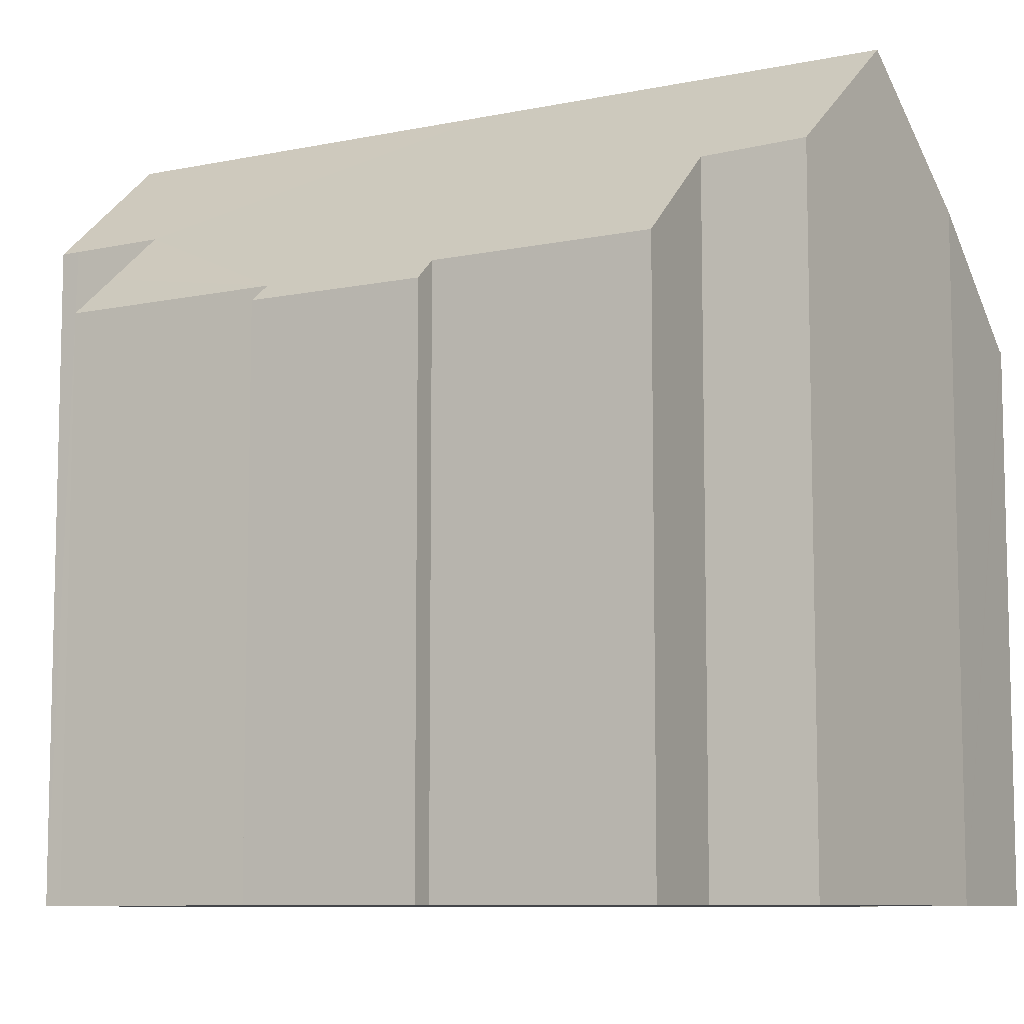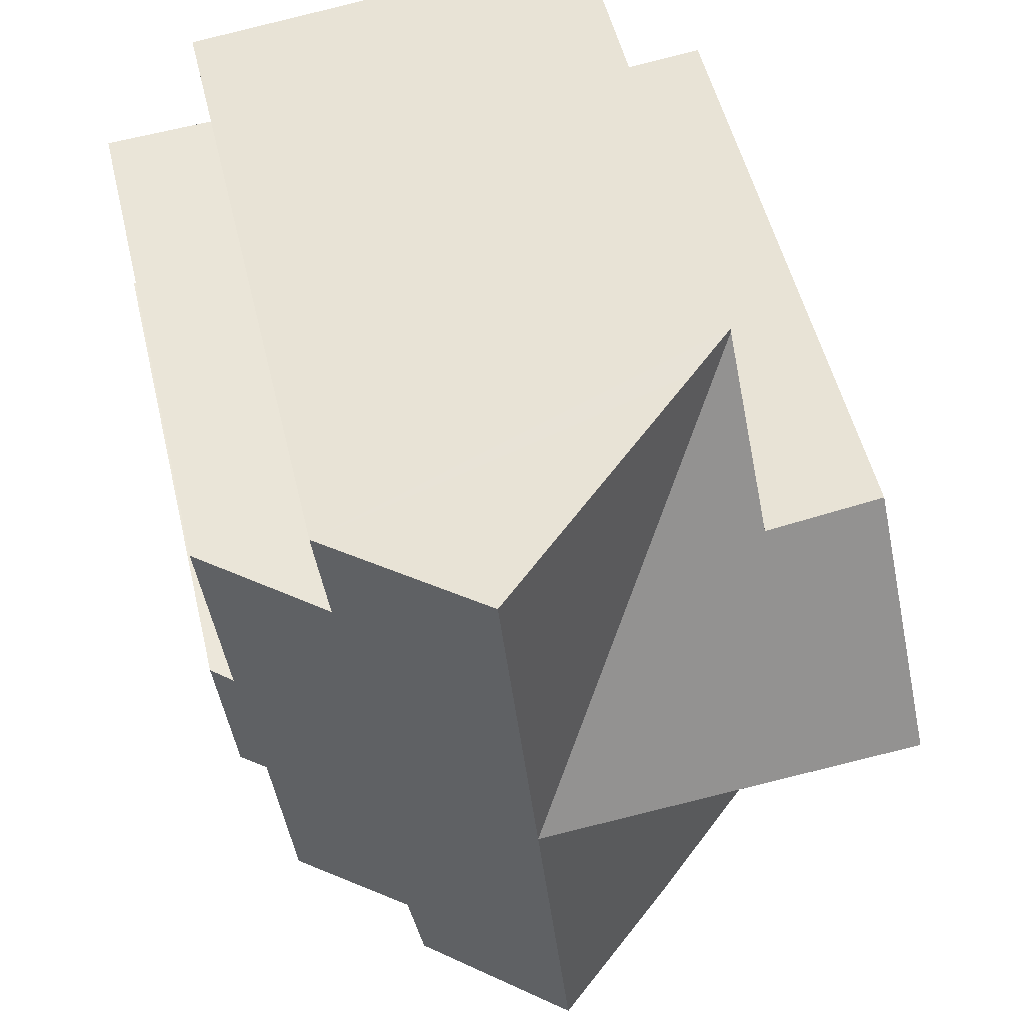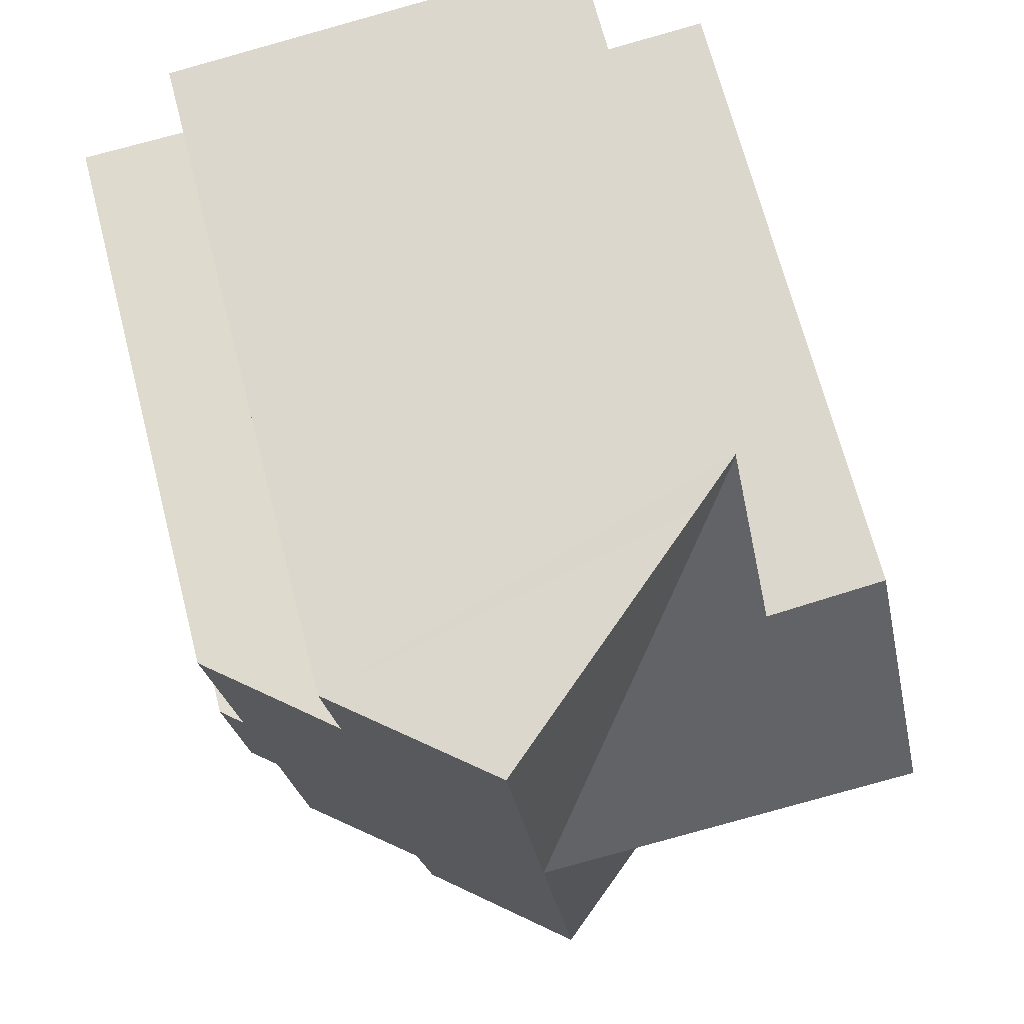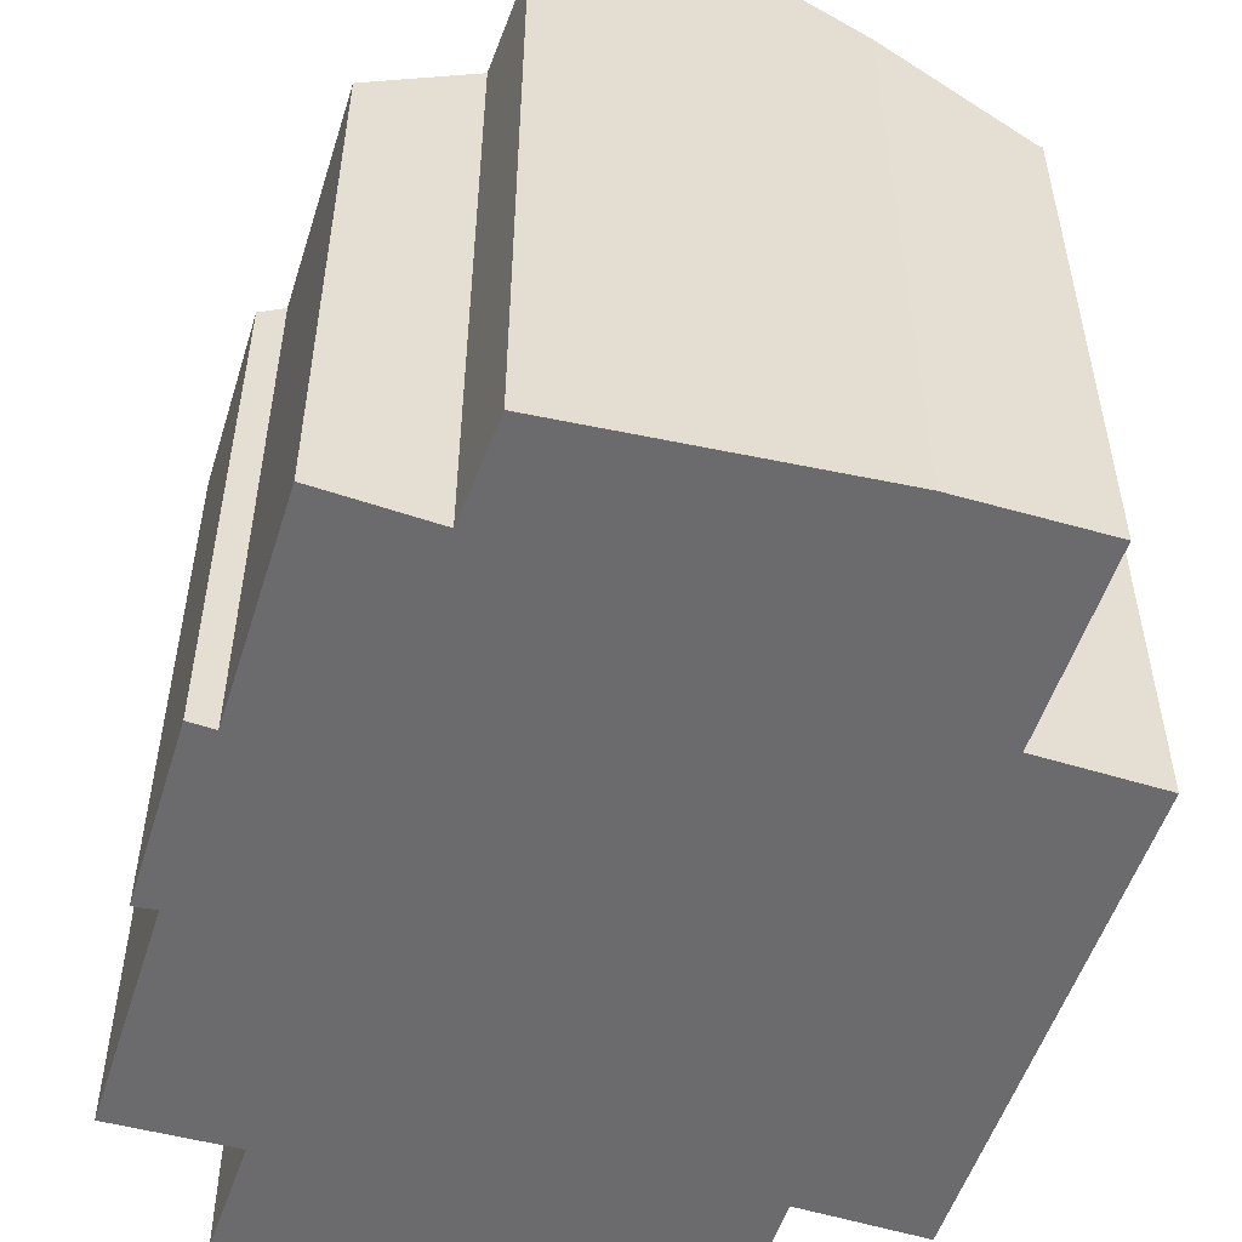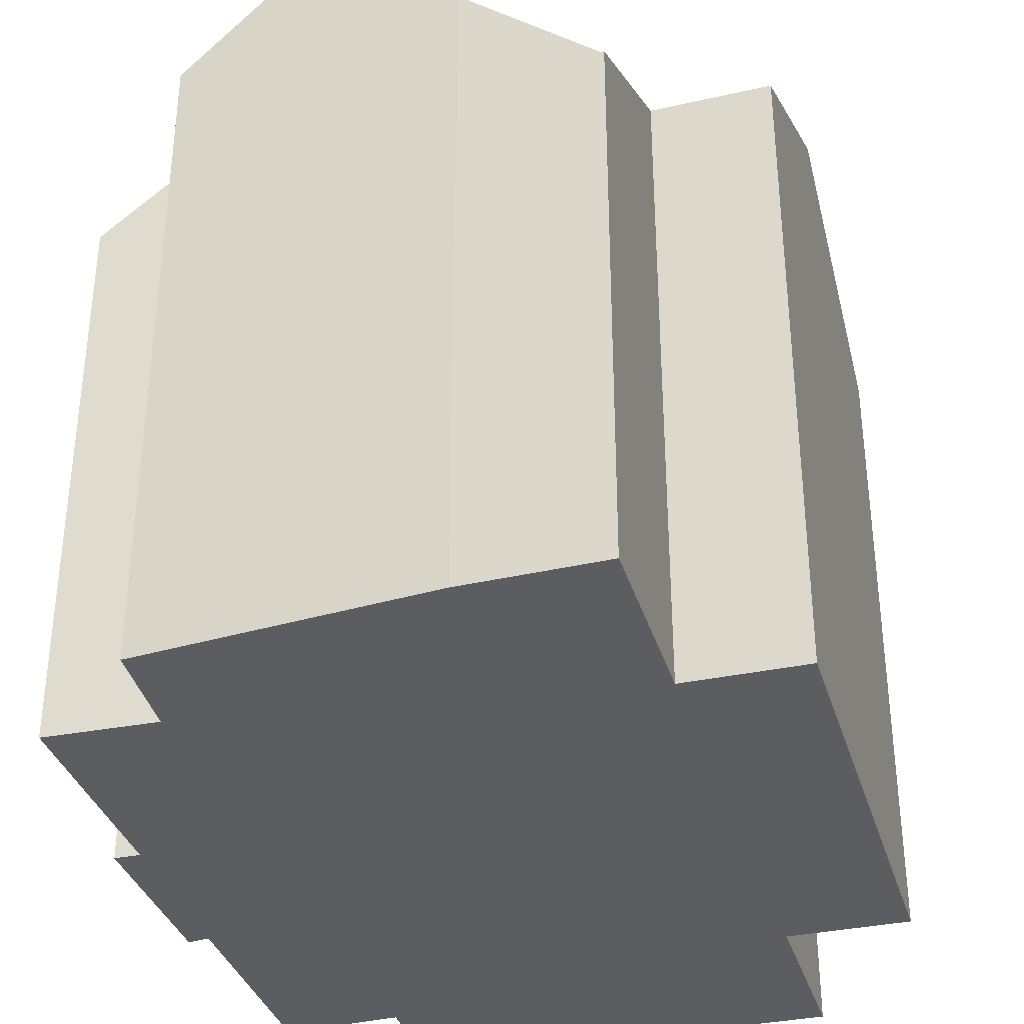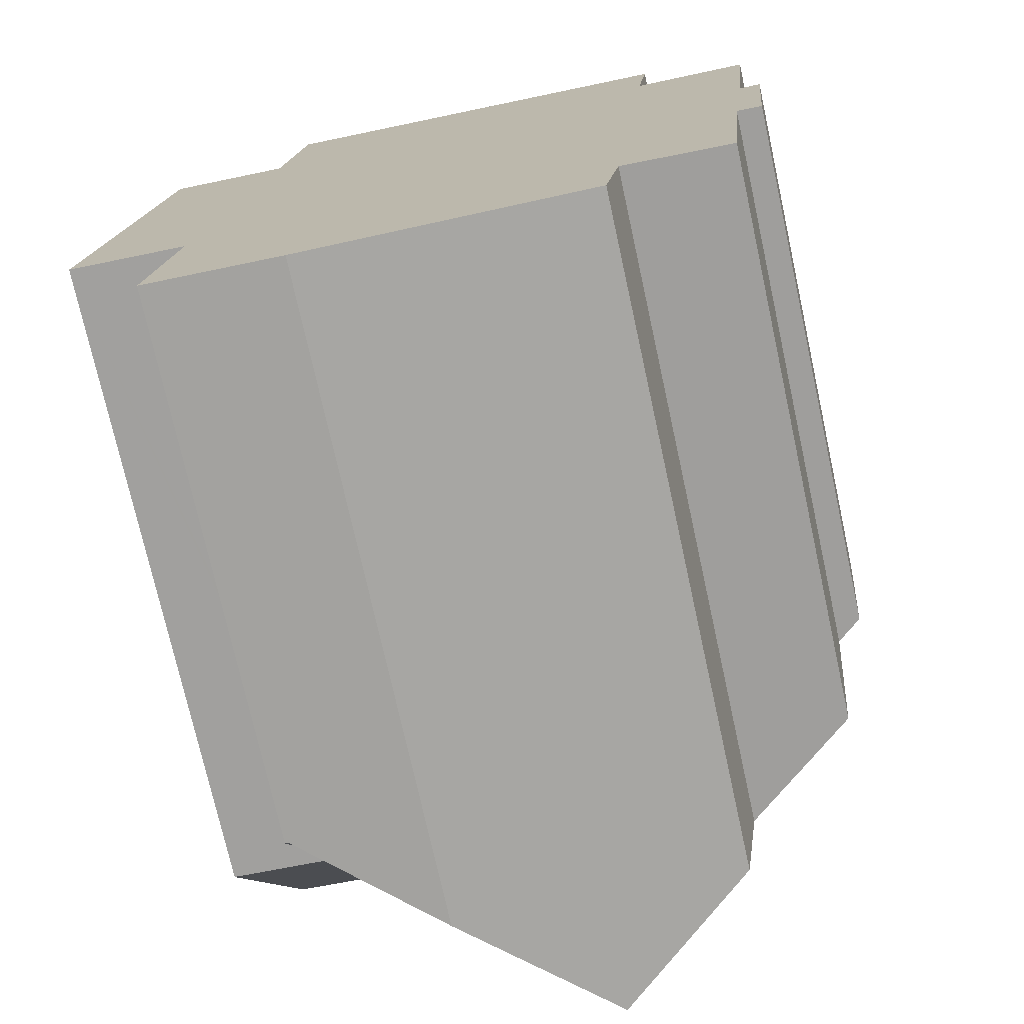
<metadata>
{"format":"obj","ext":"obj","renderer":"f3d","projection":"perspective","resolution":1024,"background":"white","views":[{"elev":-8.7,"azim":124.9,"up":"+Y"},{"elev":53.2,"azim":166.5,"up":"+Z"},{"elev":69.1,"azim":165.5,"up":"+Z"},{"elev":-53.5,"azim":167.8,"up":"+Y"},{"elev":-35.7,"azim":-158.3,"up":"+Y"},{"elev":-74.2,"azim":12.4,"up":"+Z"}]}
</metadata>
<code>
v  9.868 18.34 4.742
v  5.529 15.48 -4.967
v  2.402 12.85 -4.71
v  8.951 18.34 -4.988
v  2.321 12.85 -4.703
v  2.758 15.3 -0.293
v  2.656 15.3 -0.282
v  0 15.35 9.401e-16
v  0.524 18.34 5.382
v  3.191 18.34 5.2
v  3.893 15.19 10.86
v  4.306 12.82 15.13
v  3.744 15.19 10.88
v  1.088 15.13 11.17
v  5.42 13.76 15.12
v  4.318 12.82 15.25
v  10.79 18.34 14.55
v  16.09 13.22 6.102
v  15.35 14.25 11.41
v  16.59 13.2 11.34
v  13.83 15.53 11.51
v  16.23 12.78 1.944
v  16.59 12.8 6.118
v  14.09 15.5 13.74
v  14.13 15.49 14.2
v  15.65 13.28 2.024
v  15.19 13.28 -3.057
v  12.64 15.44 -2.711
v  14.27 14.06 -2.932
v  12.29 15.55 -5.009
v  12.29 3.067e-16 -5.009
v  5.529 3.041e-16 -4.967
v  8.951 3.054e-16 -4.988
v  2.321 2.88e-16 -4.703
v  2.402 2.884e-16 -4.71
v  0 0 0
v  2.758 1.794e-17 -0.293
v  2.656 1.727e-17 -0.282
v  15.65 -1.239e-16 2.024
v  16.23 -1.19e-16 1.944
v  12.64 1.66e-16 -2.711
v  15.19 1.872e-16 -3.057
v  14.27 1.795e-16 -2.932
v  1.088 -6.838e-16 11.17
v  0.524 -3.296e-16 5.382
v  3.893 -6.649e-16 10.86
v  4.318 -9.337e-16 15.25
v  4.306 -9.264e-16 15.13
v  3.744 -6.659e-16 10.88
v  5.42 -9.259e-16 15.12
v  10.79 -8.911e-16 14.55
v  14.13 -8.694e-16 14.2
v  13.83 -7.047e-16 11.51
v  16.59 -6.943e-16 11.34
v  15.35 -6.99e-16 11.41
v  16.09 -3.736e-16 6.102
v  16.59 -3.746e-16 6.118
v  14.09 -8.415e-16 13.74
g defaultobject
f 1 2 3
f 2 1 4
f 5 1 3
f 1 5 6
f 1 6 7
f 1 7 8
f 1 8 9
f 1 9 10
f 1 11 12
f 13 9 14
f 9 13 11
f 9 11 10
f 10 11 1
f 15 12 16
f 12 15 1
f 1 15 17
f 18 19 20
f 19 18 21
f 22 18 23
f 24 17 25
f 17 24 21
f 17 21 1
f 1 21 18
f 1 18 22
f 1 22 26
f 1 26 27
f 1 27 28
f 1 28 4
f 28 27 29
f 4 28 30
f 30 2 4
f 2 30 31
f 2 31 32
f 32 31 33
f 32 3 2
f 3 32 5
f 5 32 34
f 34 32 35
f 7 36 8
f 36 7 6
f 36 6 37
f 36 37 38
f 22 39 26
f 39 22 40
f 29 41 28
f 41 29 27
f 41 27 42
f 41 42 43
f 5 37 6
f 37 5 34
f 8 14 9
f 14 8 36
f 14 36 44
f 44 36 45
f 46 12 11
f 12 46 16
f 16 46 47
f 47 46 48
f 44 13 14
f 13 44 11
f 11 44 46
f 46 44 49
f 15 25 17
f 25 15 16
f 25 16 47
f 25 47 50
f 25 50 51
f 25 51 52
f 53 19 21
f 19 53 20
f 20 53 54
f 54 53 55
f 56 23 18
f 23 56 57
f 52 24 25
f 24 52 21
f 21 52 53
f 53 52 58
f 20 56 18
f 56 20 54
f 57 22 23
f 22 57 40
f 39 27 26
f 27 39 42
f 28 31 30
f 31 28 41
f 51 46 52
f 46 51 48
f 48 51 50
f 48 50 47
f 57 39 40
f 39 57 37
f 37 57 38
f 38 57 36
f 36 57 56
f 36 56 54
f 36 54 45
f 45 54 55
f 45 55 46
f 45 46 49
f 45 49 44
f 46 55 53
f 46 53 58
f 46 58 52
f 39 43 42
f 43 39 41
f 41 39 32
f 32 39 35
f 35 39 34
f 34 39 37
f 41 33 31
f 33 41 32

</code>
